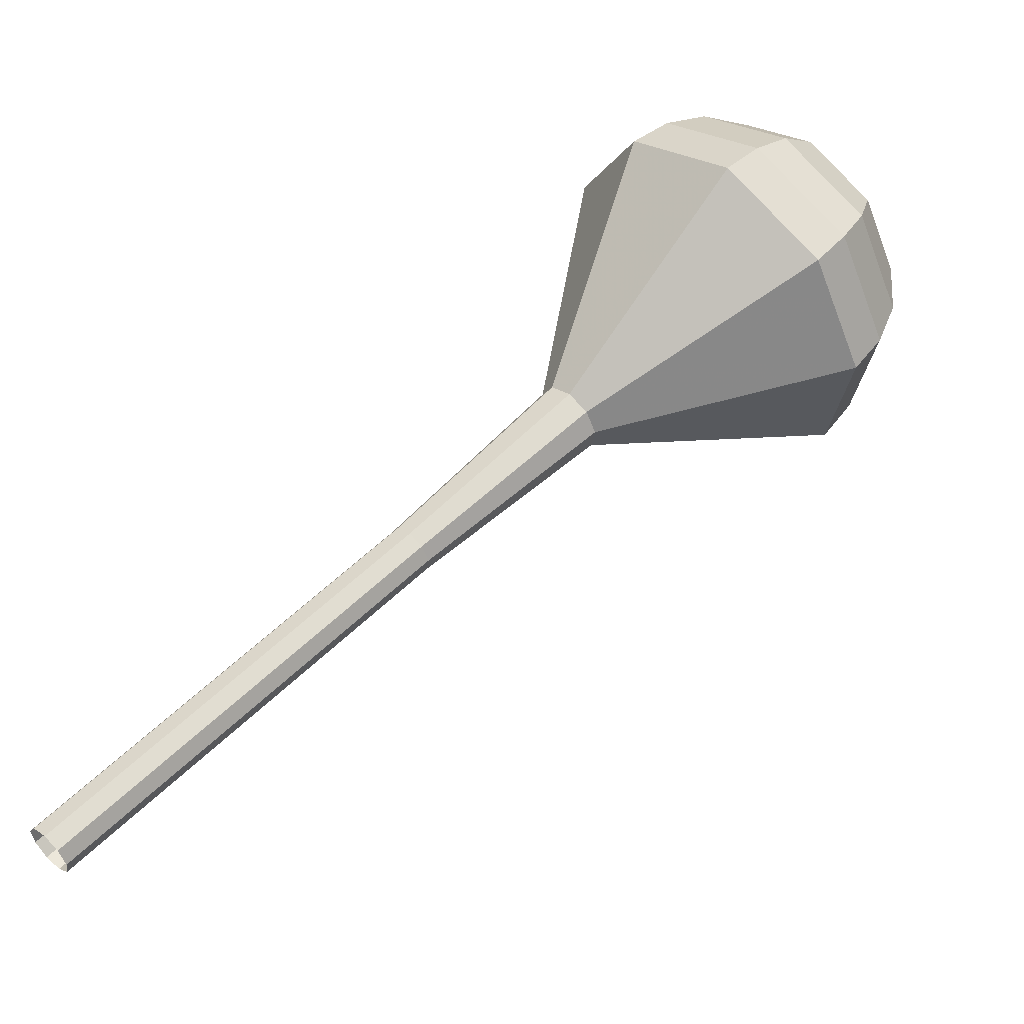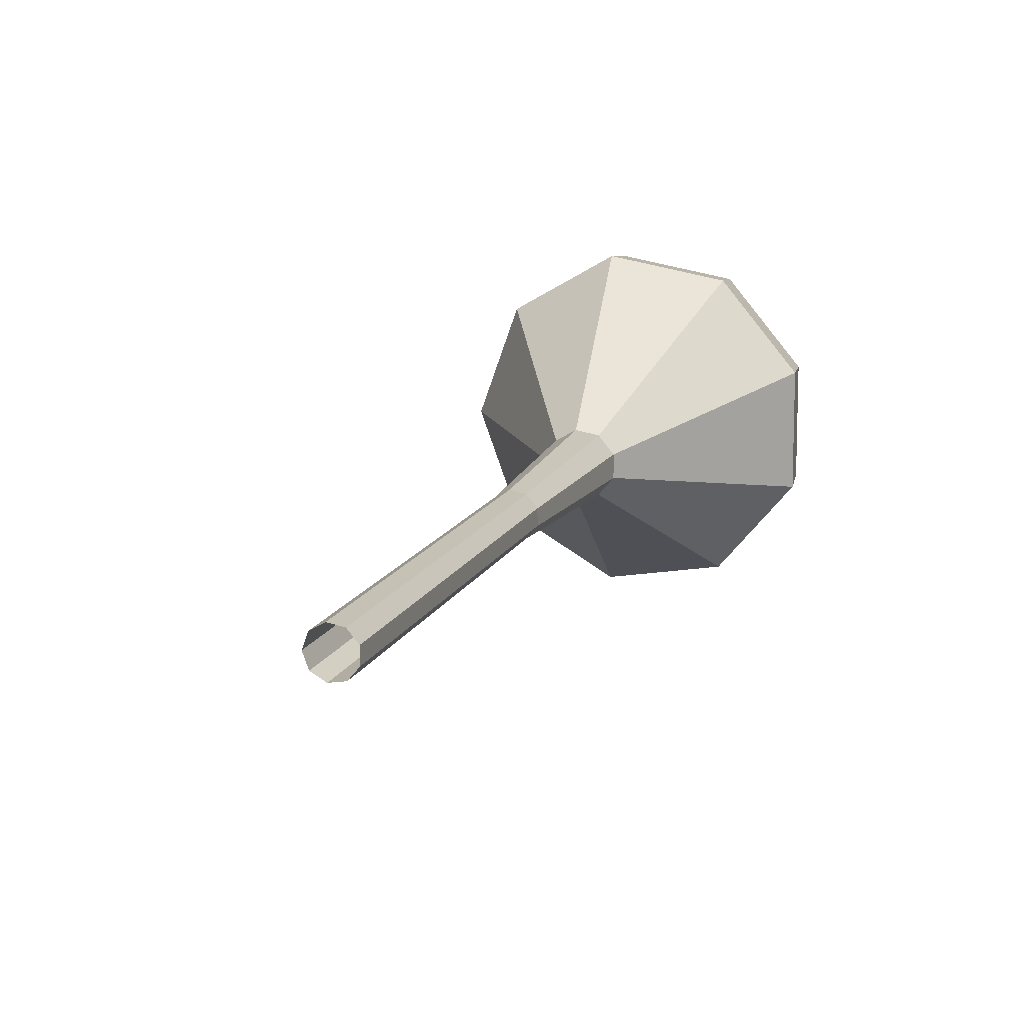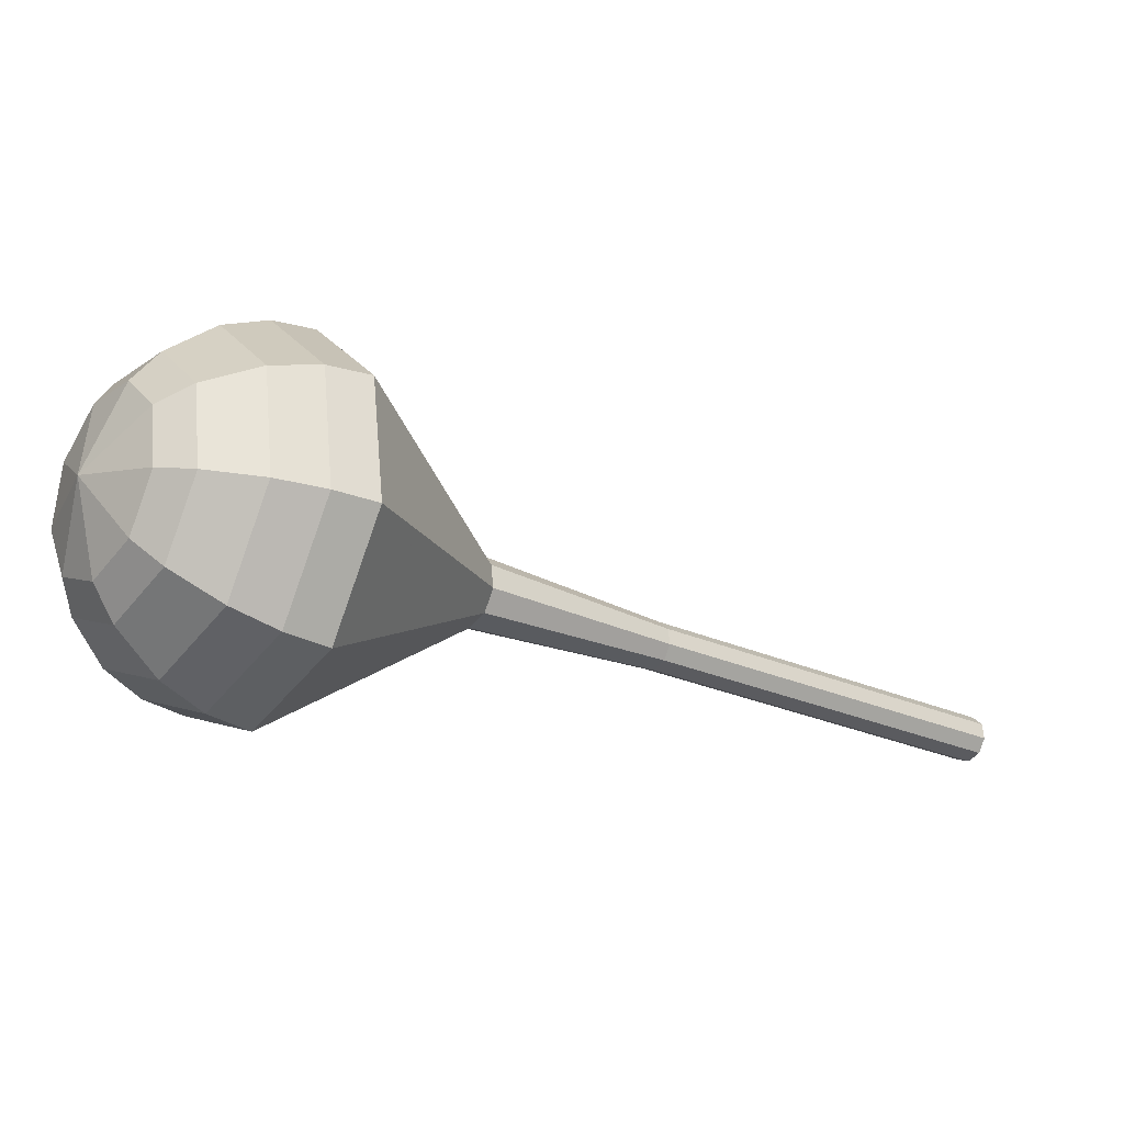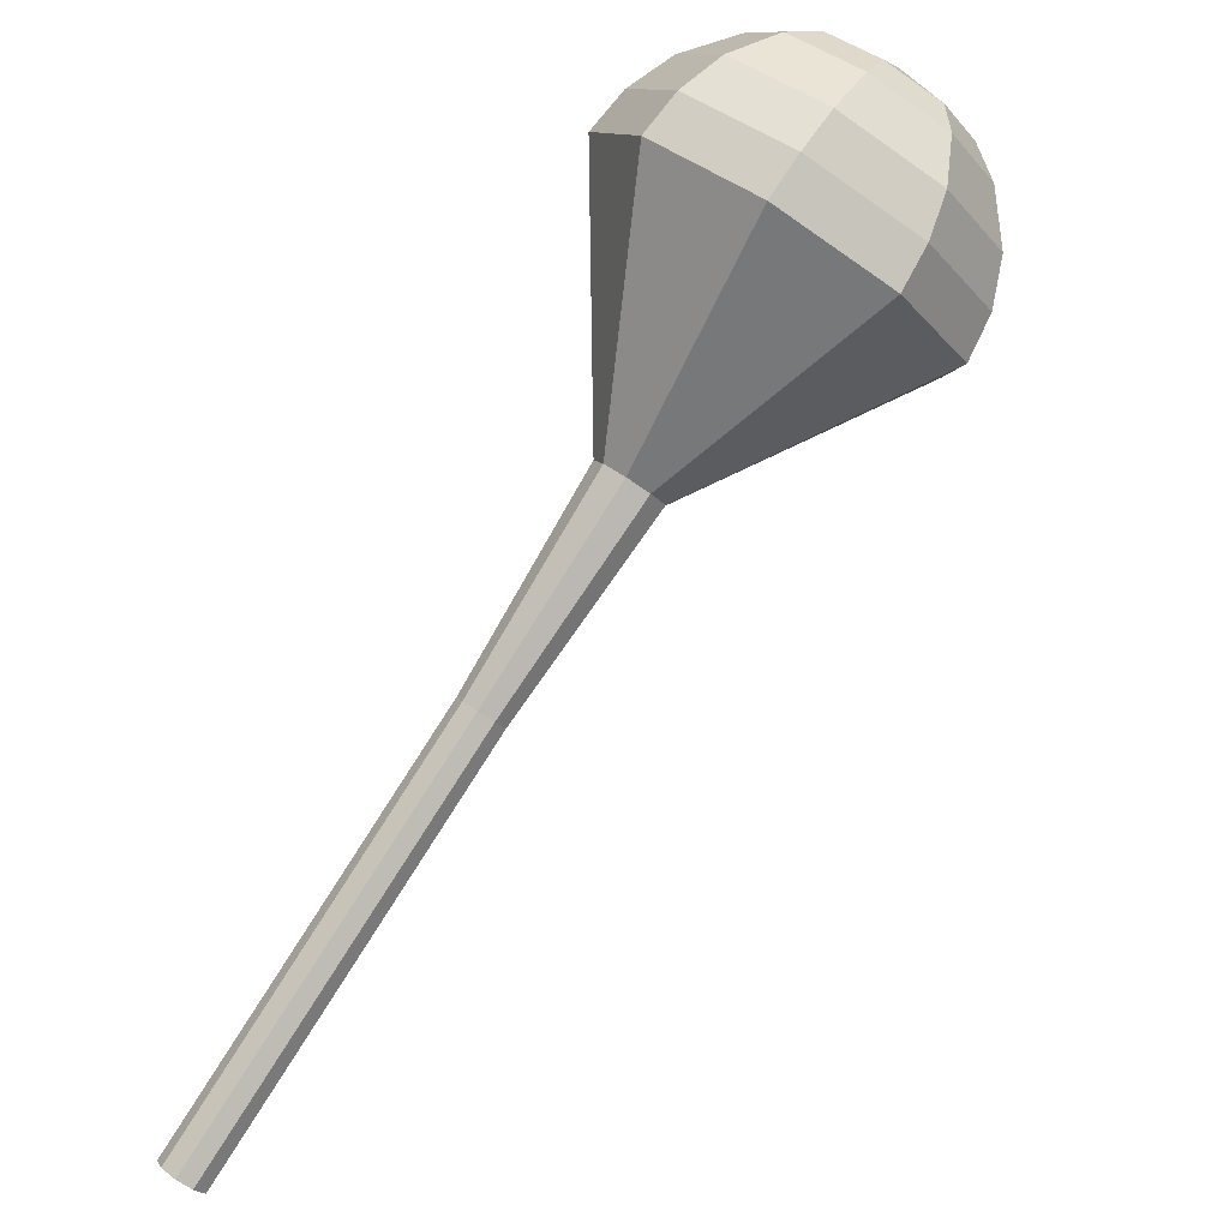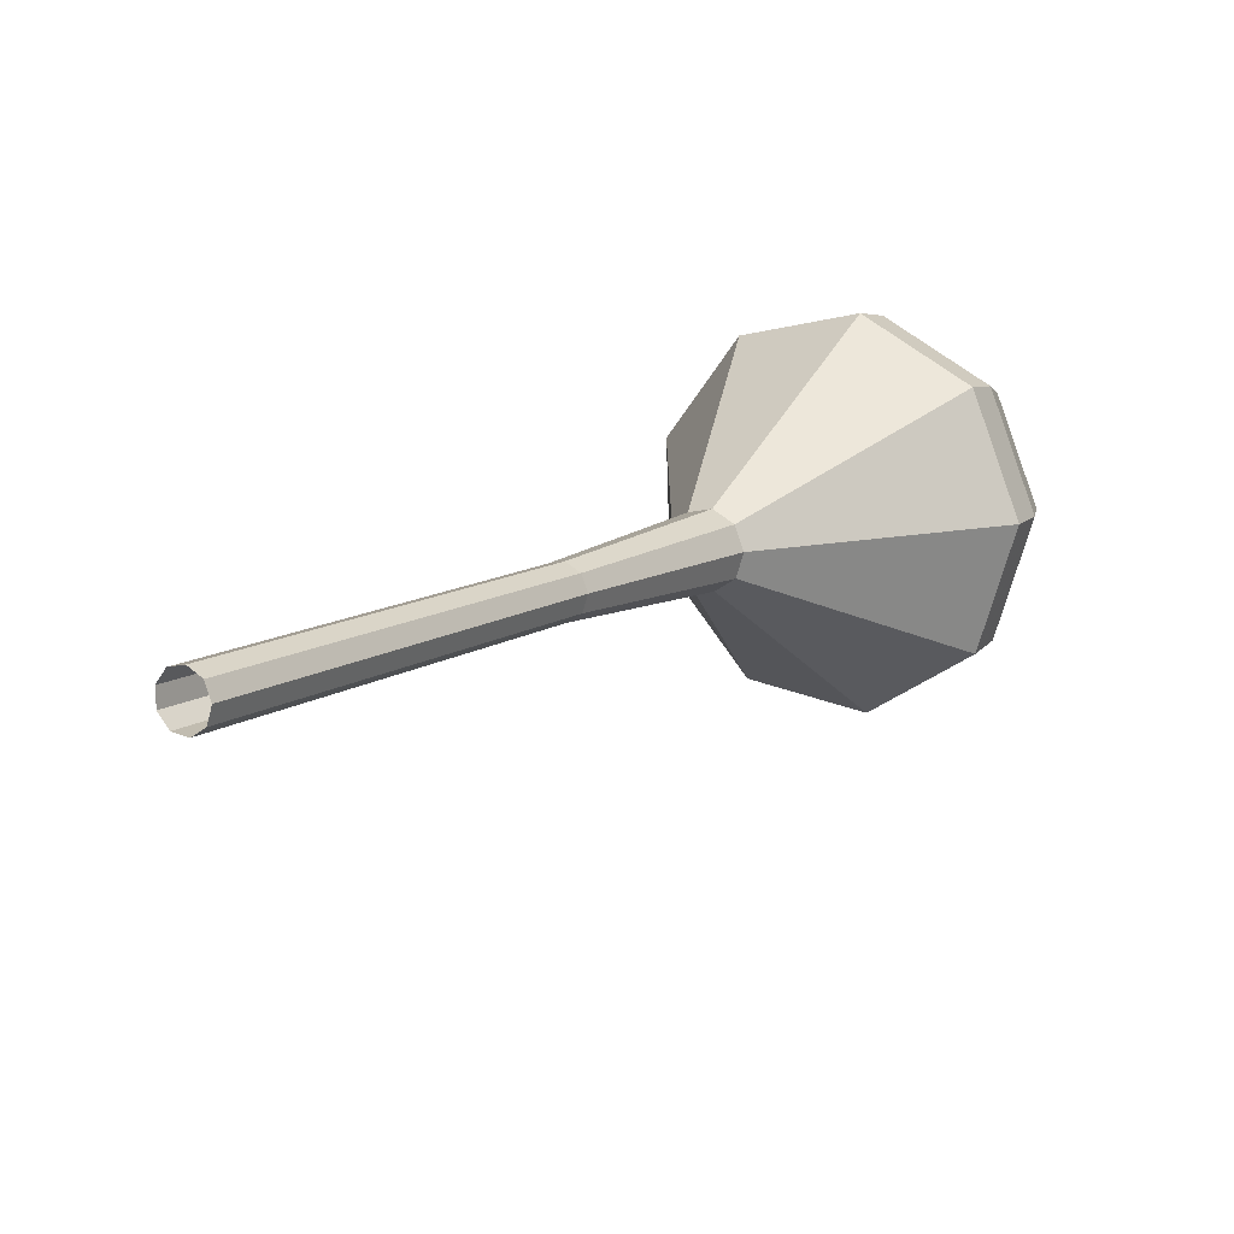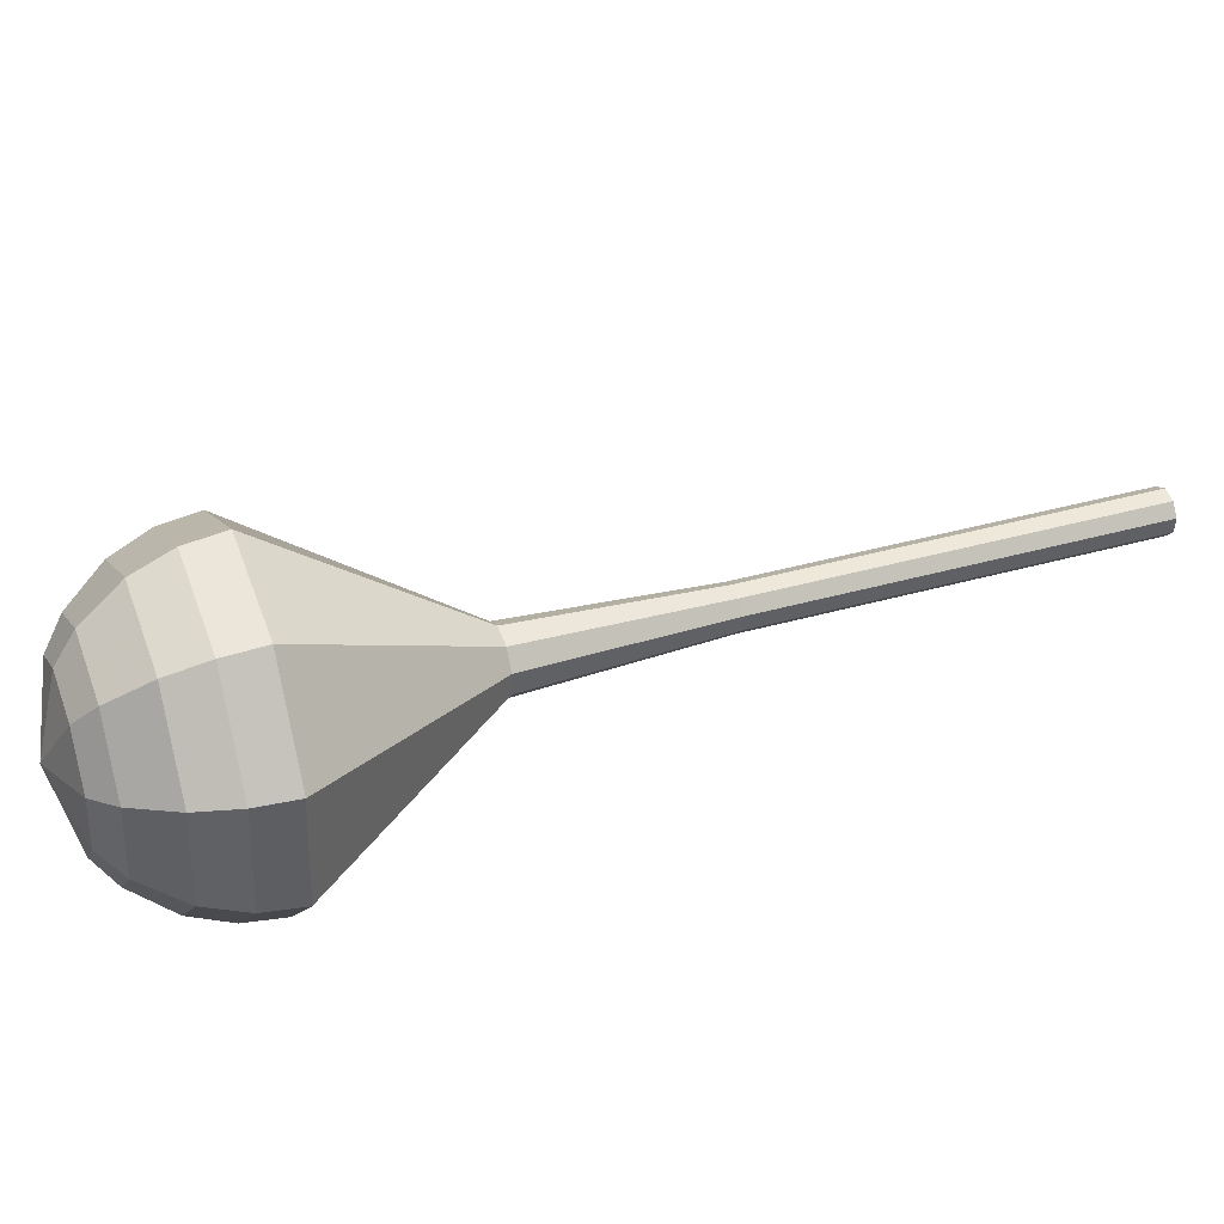
<metadata>
{"format":"obj","ext":"obj","renderer":"f3d","projection":"perspective","resolution":1024,"background":"white","views":[{"elev":-37.1,"azim":13.3,"up":"+Z"},{"elev":-35.9,"azim":-49.4,"up":"+Z"},{"elev":-8.3,"azim":94.9,"up":"+Y"},{"elev":-32.0,"azim":51.3,"up":"+Z"},{"elev":-48.2,"azim":-25.3,"up":"+Z"},{"elev":62.8,"azim":113.7,"up":"+Y"}]}
</metadata>
<code>
g tube1
v 154.1 155.2 120.5
v 154.5 155.5 120.1
v 154.6 156.2 119.9
v 154.3 156.8 120
v 153.9 157.1 120.3
v 153.4 157 120.8
v 153.1 156.5 121.1
v 153.2 155.8 121.2
v 153.6 155.3 121
v 154.1 155.2 120.5
v 157.1 155.9 123.9
v 157.5 156.3 123.4
v 157.6 156.9 123.2
v 157.4 157.5 123.3
v 156.9 157.9 123.6
v 156.4 157.7 124.1
v 156.1 157.2 124.4
v 156.2 156.6 124.5
v 156.6 156 124.3
v 157.1 155.9 123.9
v 160.1 156.6 127.2
v 160.5 157 126.7
v 160.6 157.6 126.5
v 160.4 158.3 126.6
v 159.9 158.6 126.9
v 159.4 158.5 127.4
v 159.2 158 127.8
v 159.2 157.3 127.8
v 159.6 156.8 127.6
v 160.1 156.6 127.2
v 163.1 157.4 130.5
v 163.5 157.7 130
v 163.6 158.4 129.8
v 163.4 159 129.9
v 162.9 159.3 130.2
v 162.4 159.2 130.7
v 162.2 158.7 131.1
v 162.3 158 131.1
v 162.6 157.5 130.9
v 163.1 157.4 130.5
v 166.2 158.1 133.8
v 166.6 158.4 133.3
v 166.7 159.1 133.1
v 166.4 159.7 133.2
v 165.9 160.1 133.5
v 165.5 159.9 134
v 165.2 159.4 134.4
v 165.3 158.7 134.4
v 165.7 158.2 134.2
v 166.2 158.1 133.8
v 172.3 159.1 140.4
v 172.9 159.6 139.7
v 173 160.5 139.4
v 172.7 161.5 139.5
v 172 162 140
v 171.3 161.8 140.7
v 170.9 161 141.2
v 171 160.1 141.4
v 171.6 159.3 141
v 172.3 159.1 140.4
v 179.8 154.7 147
v 182.8 157.2 143.7
v 183.5 162 141.9
v 181.7 166.8 142.6
v 178.2 169.3 145.2
v 174.5 168.4 148.8
v 172.5 164.5 151.4
v 173.1 159.5 152.1
v 175.9 155.6 150.3
v 179.8 154.7 147
v 181 155.2 148.4
v 183.9 157.7 145.2
v 184.6 162.3 143.5
v 182.9 166.9 144.1
v 179.4 169.4 146.7
v 175.9 168.5 150.1
v 173.9 164.8 152.7
v 174.5 159.9 153.3
v 177.2 156.1 151.6
v 181 155.2 148.4
v 182 156.3 149.7
v 184.6 158.5 146.9
v 185.3 162.6 145.4
v 183.7 166.7 145.9
v 180.6 168.9 148.2
v 177.5 168.2 151.3
v 175.7 164.8 153.6
v 176.2 160.4 154.1
v 178.7 157.1 152.6
v 182 156.3 149.7
v 182.9 158.1 151.1
v 184.9 159.8 148.9
v 185.4 162.9 147.8
v 184.2 166.1 148.2
v 181.8 167.7 149.9
v 179.4 167.1 152.3
v 178.1 164.6 154
v 178.5 161.2 154.4
v 180.4 158.7 153.3
v 182.9 158.1 151.1
v 183.2 159.5 151.8
v 184.7 160.8 150.2
v 185 163.1 149.3
v 184.2 165.4 149.6
v 182.4 166.6 150.9
v 180.7 166.2 152.6
v 179.7 164.3 153.9
v 180 161.8 154.2
v 181.4 160 153.4
v 183.2 159.5 151.8
v 183 163.2 152.5
v 183 163.2 152.5
v 183 163.2 152.5
v 183 163.2 152.5
v 183 163.2 152.5
v 183 163.2 152.5
v 183 163.2 152.5
v 183 163.2 152.5
v 183 163.2 152.5
v 183 163.2 152.5
f 1 2 12
f 12 11 1
f 2 3 13
f 13 12 2
f 3 4 14
f 14 13 3
f 4 5 15
f 15 14 4
f 5 6 16
f 16 15 5
f 6 7 17
f 17 16 6
f 7 8 18
f 18 17 7
f 8 9 19
f 19 18 8
f 9 10 20
f 20 19 9
f 11 12 22
f 22 21 11
f 12 13 23
f 23 22 12
f 13 14 24
f 24 23 13
f 14 15 25
f 25 24 14
f 15 16 26
f 26 25 15
f 16 17 27
f 27 26 16
f 17 18 28
f 28 27 17
f 18 19 29
f 29 28 18
f 19 20 30
f 30 29 19
f 21 22 32
f 32 31 21
f 22 23 33
f 33 32 22
f 23 24 34
f 34 33 23
f 24 25 35
f 35 34 24
f 25 26 36
f 36 35 25
f 26 27 37
f 37 36 26
f 27 28 38
f 38 37 27
f 28 29 39
f 39 38 28
f 29 30 40
f 40 39 29
f 31 32 42
f 42 41 31
f 32 33 43
f 43 42 32
f 33 34 44
f 44 43 33
f 34 35 45
f 45 44 34
f 35 36 46
f 46 45 35
f 36 37 47
f 47 46 36
f 37 38 48
f 48 47 37
f 38 39 49
f 49 48 38
f 39 40 50
f 50 49 39
f 41 42 52
f 52 51 41
f 42 43 53
f 53 52 42
f 43 44 54
f 54 53 43
f 44 45 55
f 55 54 44
f 45 46 56
f 56 55 45
f 46 47 57
f 57 56 46
f 47 48 58
f 58 57 47
f 48 49 59
f 59 58 48
f 49 50 60
f 60 59 49
f 51 52 62
f 62 61 51
f 52 53 63
f 63 62 52
f 53 54 64
f 64 63 53
f 54 55 65
f 65 64 54
f 55 56 66
f 66 65 55
f 56 57 67
f 67 66 56
f 57 58 68
f 68 67 57
f 58 59 69
f 69 68 58
f 59 60 70
f 70 69 59
f 61 62 72
f 72 71 61
f 62 63 73
f 73 72 62
f 63 64 74
f 74 73 63
f 64 65 75
f 75 74 64
f 65 66 76
f 76 75 65
f 66 67 77
f 77 76 66
f 67 68 78
f 78 77 67
f 68 69 79
f 79 78 68
f 69 70 80
f 80 79 69
f 71 72 82
f 82 81 71
f 72 73 83
f 83 82 72
f 73 74 84
f 84 83 73
f 74 75 85
f 85 84 74
f 75 76 86
f 86 85 75
f 76 77 87
f 87 86 76
f 77 78 88
f 88 87 77
f 78 79 89
f 89 88 78
f 79 80 90
f 90 89 79
f 81 82 92
f 92 91 81
f 82 83 93
f 93 92 82
f 83 84 94
f 94 93 83
f 84 85 95
f 95 94 84
f 85 86 96
f 96 95 85
f 86 87 97
f 97 96 86
f 87 88 98
f 98 97 87
f 88 89 99
f 99 98 88
f 89 90 100
f 100 99 89
f 91 92 102
f 102 101 91
f 92 93 103
f 103 102 92
f 93 94 104
f 104 103 93
f 94 95 105
f 105 104 94
f 95 96 106
f 106 105 95
f 96 97 107
f 107 106 96
f 97 98 108
f 108 107 97
f 98 99 109
f 109 108 98
f 99 100 110
f 110 109 99
f 101 102 112
f 112 111 101
f 102 103 113
f 113 112 102
f 103 104 114
f 114 113 103
f 104 105 115
f 115 114 104
f 105 106 116
f 116 115 105
f 106 107 117
f 117 116 106
f 107 108 118
f 118 117 107
f 108 109 119
f 119 118 108
f 109 110 120
f 120 119 109
g

</code>
